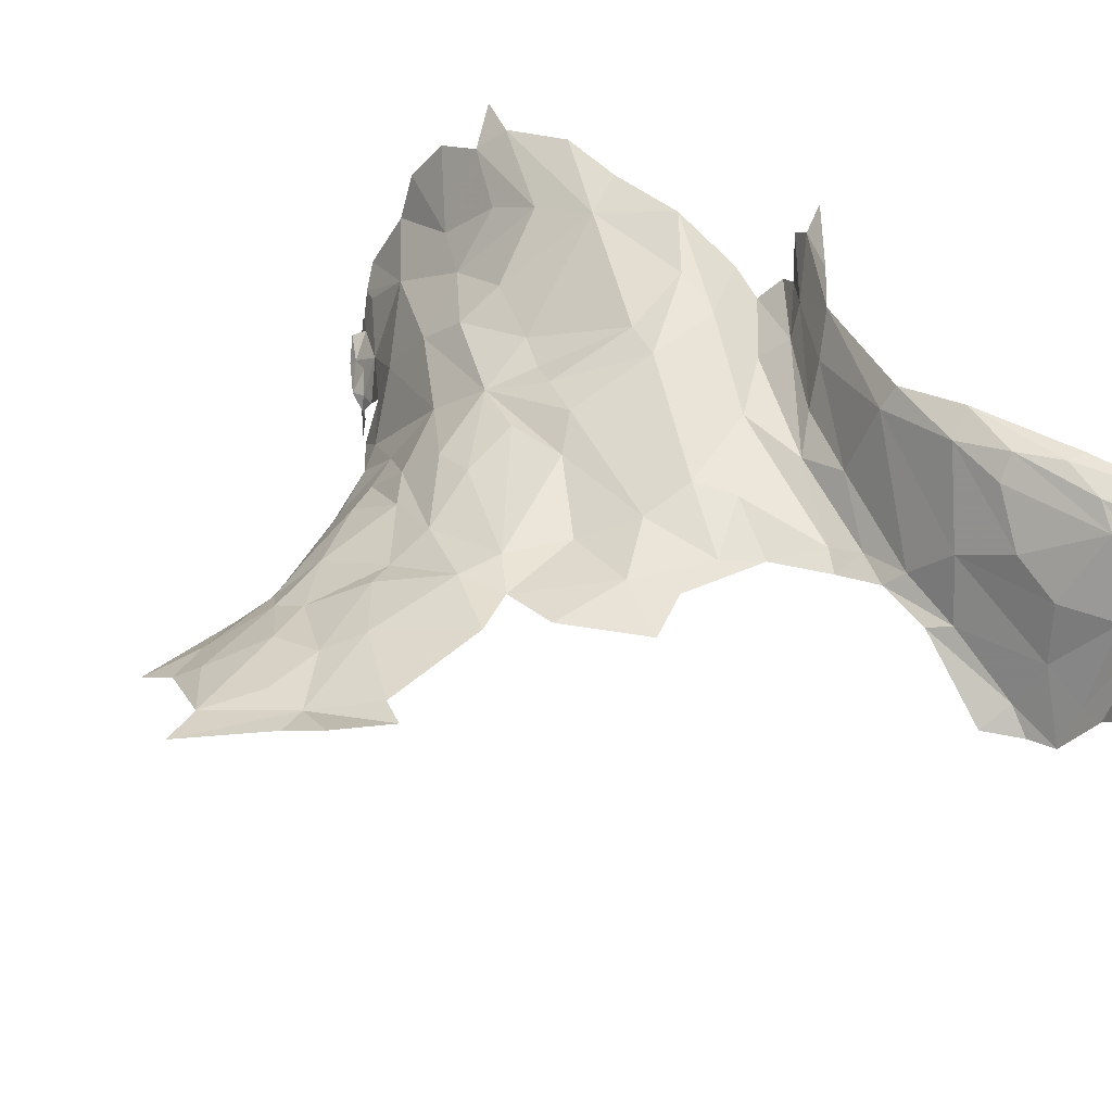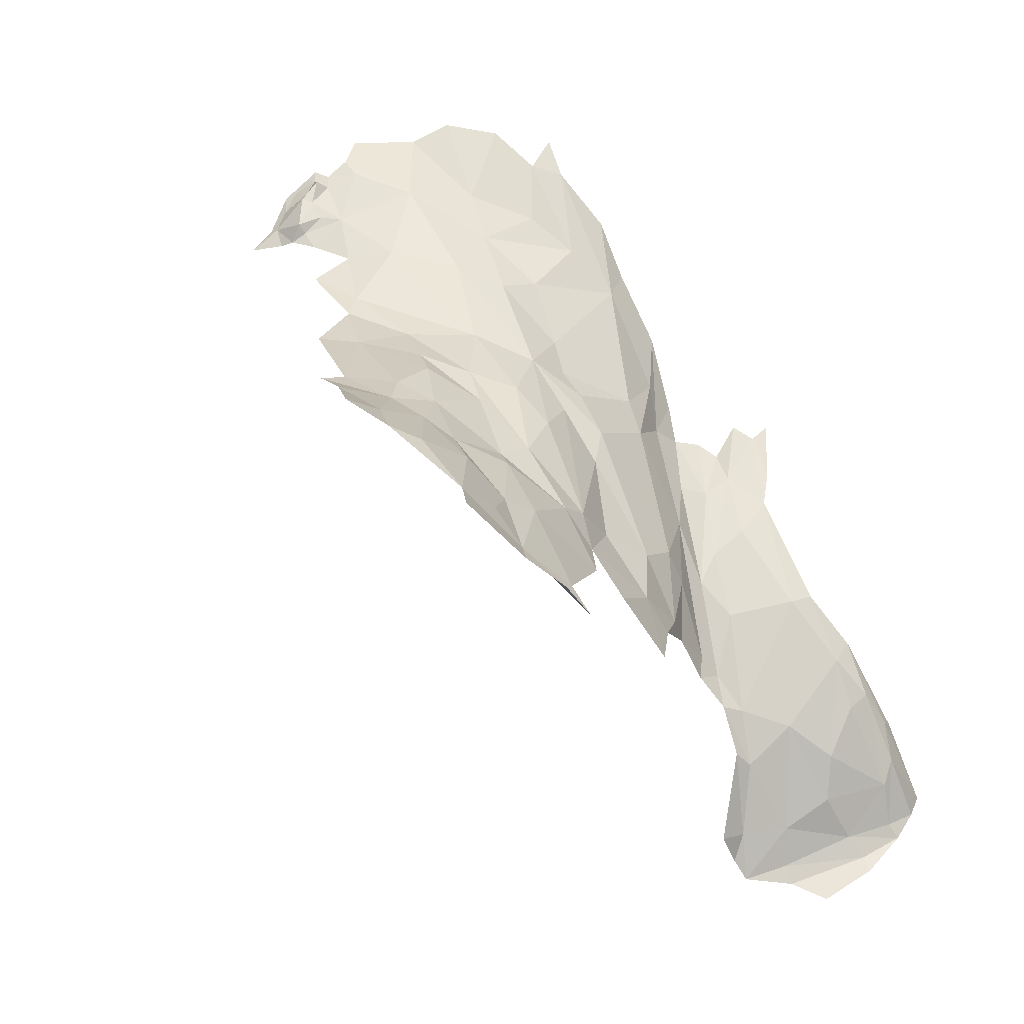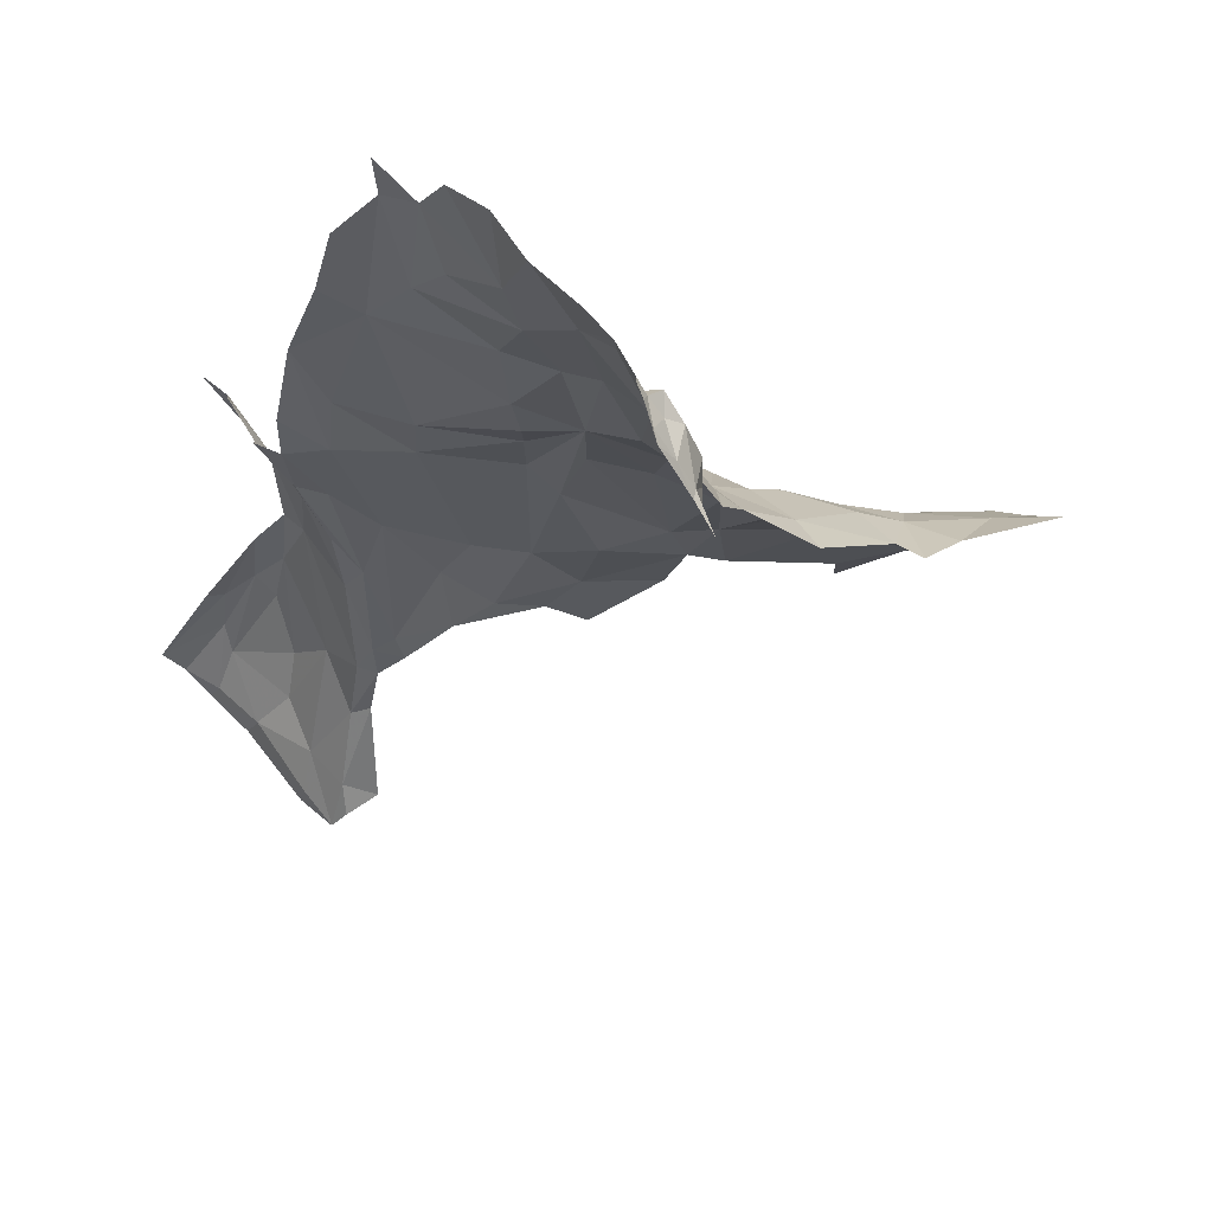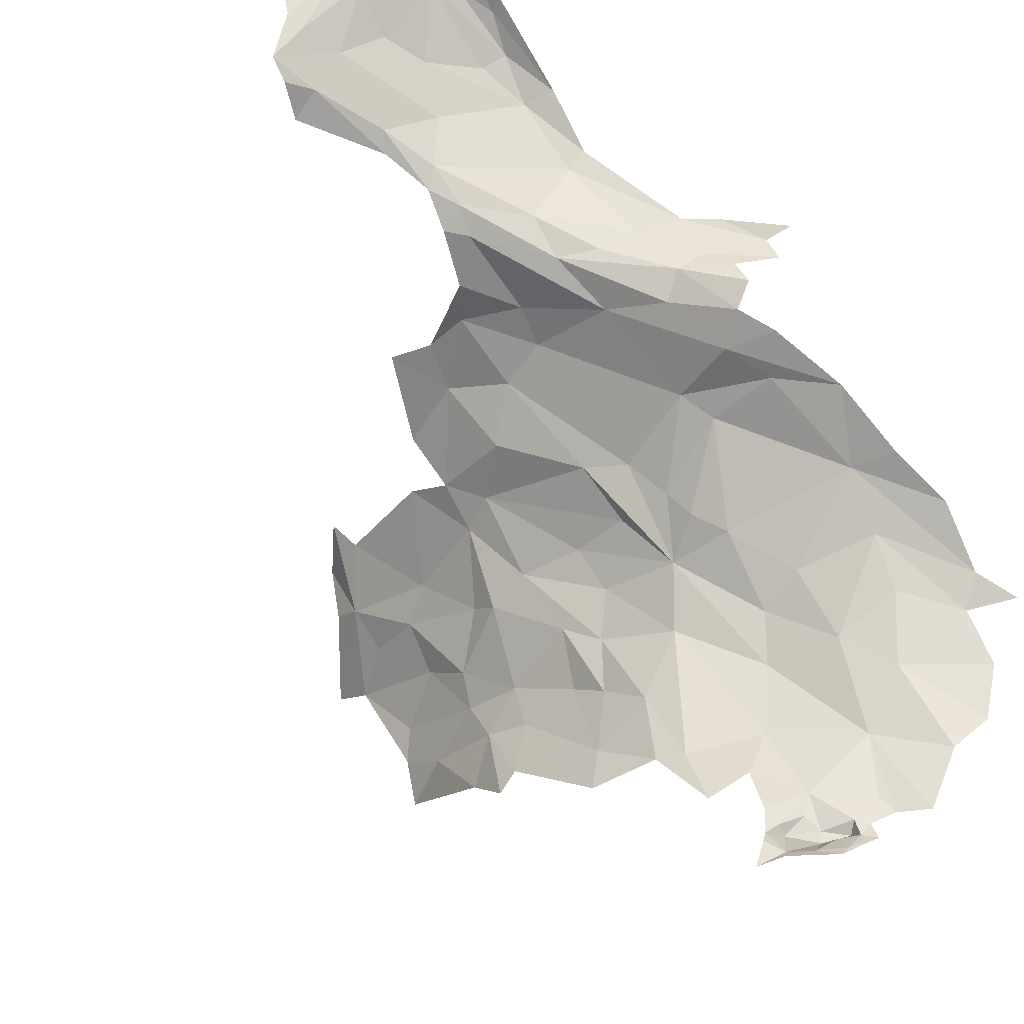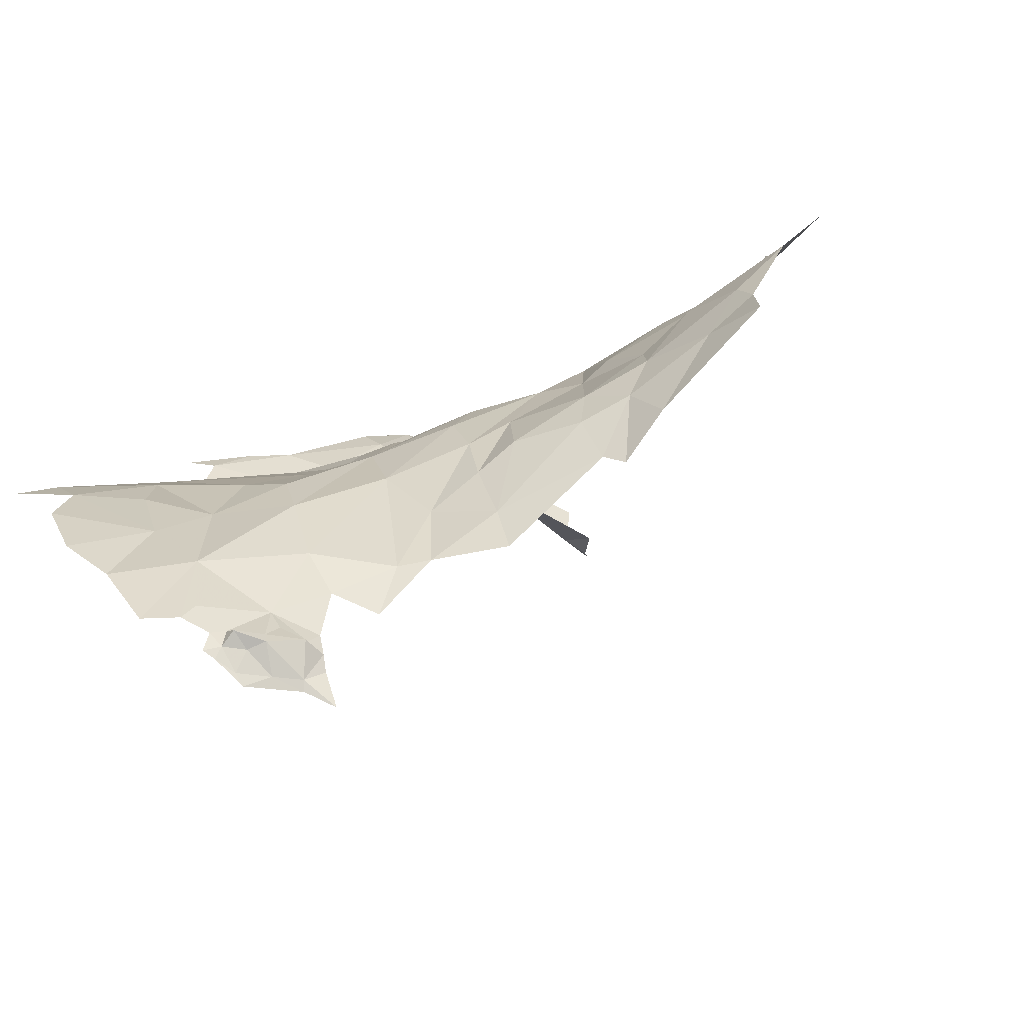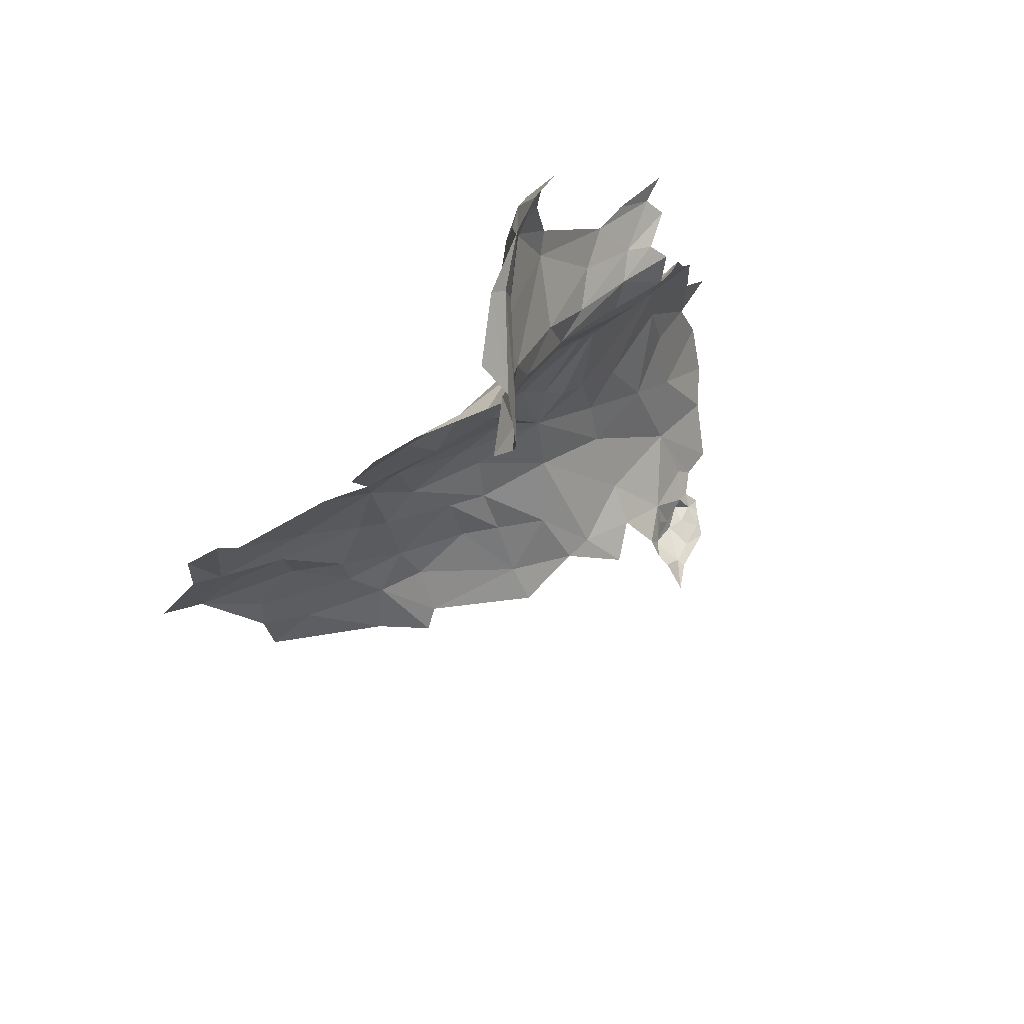
<metadata>
{"format":"obj","ext":"obj","renderer":"f3d","projection":"perspective","resolution":1024,"background":"white","views":[{"elev":75.2,"azim":-37.3,"up":"+Z"},{"elev":3.4,"azim":-59.3,"up":"+Y"},{"elev":-55.5,"azim":170.9,"up":"+Z"},{"elev":-61.5,"azim":55.3,"up":"+Z"},{"elev":-28.8,"azim":-143.9,"up":"+Z"},{"elev":-63.5,"azim":45.2,"up":"+Y"}]}
</metadata>
<code>
v -0.6039 1.658 1.334
v -0.7299 1.876 1.288
v -0.7353 1.779 1.311
v -0.9539 1.464 1.122
v -0.9363 1.431 1.214
v -0.8308 1.496 1.292
v -1.077 1.819 1.019
v -1.534 3.142 -0.0976
v -1.556 3.132 -0.1752
v -1.486 3.267 -0.0647
v -0.9858 2.17 0.955
v -0.9448 2.325 0.8877
v -1.119 1.6 1.002
v -0.9608 1.612 1.109
v -1.443 3.315 -0.04755
v -0.8985 1.687 1.198
v -0.958 1.509 1.099
v -0.8161 1.526 1.266
v -0.8352 1.58 1.232
v -0.7917 1.957 1.26
v -0.8429 1.926 1.239
v -0.7603 1.715 1.303
v -0.8013 2.457 0.9651
v -1.407 3.326 -0.1036
v -0.8757 2.384 0.9364
v -1.476 3.218 -0.01298
v -0.8083 2.522 0.86
v -0.8978 1.802 1.207
v -1.527 3.198 -0.04586
v -1.512 3.138 -0.0088
v -0.8865 2.204 1.087
v -1.512 3.174 -0.0367
v -1.516 3.186 -0.1253
v -1.534 3.15 -0.0621
v -1.061 2.017 0.9544
v -1.035 1.926 1.014
v -1.13 2.018 0.9395
v -1.103 2.071 0.9295
v -1.218 2.122 0.9278
v -1.08 1.939 0.9818
v -1.513 3.18 -0.1482
v -1.438 3.274 -0.1516
v -0.7397 1.605 1.307
v -0.7224 1.568 1.327
v -1.449 3.281 -0.07839
v -0.966 1.884 1.118
v -1.412 3.301 -0.03444
v -0.8614 2.48 0.8209
v -0.7747 2.578 0.8099
v -1.476 3.235 -0.1266
v -0.9283 2.499 0.7794
v -1.429 3.288 -0.1256
v -1.036 1.785 1.038
v -1.474 3.257 -0.04234
v -1.039 1.601 1.021
v -1.028 1.48 1.025
v -1.018 2.256 0.8848
v -0.7829 2.088 1.203
v -1.361 3.339 0.0201
v -0.8496 2.051 1.201
v -1.392 3.346 -0.0888
v -1.057 1.532 1.005
v -0.7098 2.627 0.8877
v -0.7451 2.529 0.949
v -0.6536 2.656 0.9013
v -0.8301 2.619 0.7126
v -1.395 3.331 -0.0456
v -0.6594 1.622 1.339
v -1.415 3.317 -0.07547
v -1.445 3.212 0.03178
v -1.354 3.373 -0.017
v -1.176 3.283 0.2708
v -0.6892 1.866 1.285
v -0.8408 2.215 1.12
v -0.7718 2.61 0.754
v -0.9281 3.443 0.3688
v -1.405 2.164 0.9834
v -0.7106 2.657 0.8299
v -1.502 2.116 1.024
v -1.887 2.742 0.607
v -1.982 2.655 0.7216
v -1.761 2.883 0.3049
v -1.798 2.893 0.208
v -1.969 2.799 0.4037
v -1.711 2.486 0.8636
v -1.685 2.626 0.7459
v -0.8585 3.071 0.5595
v -0.9122 2.77 0.6762
v -1.131 3.481 0.1646
v -1.054 3.46 0.2733
v -1.615 2.468 0.8586
v -1.543 2.684 0.719
v -1.795 2.615 0.7355
v -1.27 2.806 0.609
v -1.591 2.998 0.1807
v -1.59 3.05 0.0504
v -1.648 2.958 0.1949
v -2.29 2.561 0.934
v -2.075 2.618 0.8132
v -2.227 2.661 0.7905
v -1.928 2.491 0.9061
v -0.8739 3.217 0.5027
v -1.848 2.597 0.7839
v -1.312 3.035 0.4506
v -1.638 2.27 0.9818
v -1.307 3.288 0.1579
v -2.025 2.707 0.6629
v -2.192 2.725 0.6578
v -1.297 3.428 -0.0253
v -2.105 2.776 0.4806
v -1.51 3.105 0.0992
v -2.12 2.34 1.097
v -2.003 2.268 1.093
v -1.201 3.433 0.0998
v -1.556 2.771 0.6367
v -1.69 2.742 0.6122
v -1.027 3.136 0.4958
v -1.198 3.042 0.4819
v -0.8212 2.896 0.6342
v -1.386 2.84 0.5842
v -1.604 2.905 0.346
v -0.8143 2.71 0.6839
v -1.376 2.582 0.7617
v -1.48 2.407 0.8496
v -1.085 2.649 0.7375
v -0.921 2.65 0.7009
v -2.333 2.751 0.6585
v -1.281 2.75 0.665
v -1.226 3.166 0.3449
v -1.688 2.853 0.4363
v -1.908 2.787 0.5142
v -1.757 2.82 0.5034
v -2.023 2.795 0.3742
v -2.37 2.534 0.9931
v -2.186 2.405 1.032
v -2.128 2.421 0.9905
v -1.018 3.37 0.3686
v -1.082 3.222 0.4031
v -1.48 2.904 0.4678
v -2.007 2.75 0.5627
v -1.174 2.266 0.9066
v -1.226 2.35 0.8945
v -2.025 2.523 0.883
v -2.153 2.512 0.9341
v -1.466 2.256 0.9562
v -1.458 3.121 0.2
v -1.296 2.179 0.9476
v -1.63 2.81 0.5459
v -1.991 2.329 1.039
v -1.753 2.343 0.9719
v -0.9552 3.022 0.5795
v -1.38 3.083 0.3544
v -1.665 2.385 0.9115
v -0.9491 3.349 0.42
v -2.284 2.692 0.7393
v -1.407 2.715 0.6895
v -1.349 2.349 0.8959
v -1.298 2.655 0.7358
v -1.042 2.409 0.8318
v -1.075 2.732 0.6975
v -1.24 2.886 0.5652
f 1 2 3
f 4 5 6
f 7 55 53
f 57 11 12
f 13 55 7
f 14 19 16
f 17 18 19
f 20 21 22
f 23 27 25
f 15 69 45
f 28 22 21
f 29 32 26
f 12 25 27
f 11 36 31
f 11 35 36
f 37 38 39
f 40 36 35
f 6 18 4
f 40 35 37
f 17 19 14
f 20 3 2
f 43 19 44
f 22 16 19
f 26 54 29
f 31 46 60
f 111 146 70
f 26 32 70
f 46 53 14
f 46 31 36
f 67 59 71
f 56 17 14
f 35 38 37
f 30 70 32
f 16 46 14
f 28 60 46
f 2 58 20
f 60 20 58
f 60 21 20
f 7 53 40
f 16 28 46
f 16 22 28
f 36 53 46
f 36 40 53
f 47 15 54
f 24 69 61
f 41 9 33
f 34 33 8
f 42 50 52
f 42 52 24
f 62 56 55
f 23 63 27
f 64 65 63
f 66 51 48
f 33 9 8
f 54 26 70
f 3 68 1
f 22 19 43
f 47 69 15
f 31 23 25
f 51 57 48
f 152 106 146
f 4 17 56
f 4 18 17
f 44 18 6
f 44 19 18
f 57 35 11
f 57 38 35
f 10 50 33
f 10 33 29
f 11 25 12
f 11 31 25
f 10 29 54
f 22 43 3
f 64 63 23
f 54 15 10
f 47 67 69
f 24 52 69
f 47 70 59
f 47 59 67
f 33 34 29
f 2 73 58
f 2 1 73
f 70 30 111
f 106 152 129
f 52 45 69
f 30 32 34
f 74 60 58
f 59 106 71
f 62 55 13
f 10 45 50
f 74 31 60
f 74 23 31
f 48 75 66
f 48 49 75
f 14 55 56
f 14 53 55
f 33 50 41
f 34 32 29
f 42 41 50
f 10 15 45
f 52 50 45
f 70 47 54
f 70 106 59
f 69 67 61
f 146 106 70
f 106 109 71
f 51 66 126
f 157 147 142
f 77 145 79
f 3 20 22
f 68 43 44
f 68 3 43
f 77 147 145
f 117 118 151
f 12 48 57
f 12 27 48
f 78 27 63
f 78 49 27
f 39 38 141
f 49 48 27
f 39 141 147
f 60 28 21
f 141 142 147
f 161 94 160
f 161 120 94
f 117 137 138
f 126 119 88
f 82 83 84
f 85 86 93
f 90 72 137
f 86 91 92
f 93 80 81
f 95 96 97
f 98 99 100
f 101 85 103
f 114 72 89
f 100 99 107
f 108 140 110
f 96 95 111
f 112 113 136
f 115 86 92
f 116 80 93
f 161 104 120
f 87 151 119
f 120 156 123
f 51 159 57
f 126 88 125
f 81 143 103
f 108 110 127
f 154 76 137
f 153 124 91
f 82 131 132
f 84 131 82
f 133 110 140
f 134 135 136
f 39 147 77
f 82 97 83
f 123 157 158
f 139 146 95
f 120 104 152
f 140 131 84
f 107 81 80
f 123 158 120
f 145 105 79
f 87 102 151
f 86 116 93
f 119 151 88
f 136 98 134
f 144 99 98
f 159 125 142
f 159 142 141
f 139 115 120
f 148 86 115
f 154 137 117
f 149 150 101
f 139 148 115
f 121 130 148
f 95 121 139
f 95 97 121
f 99 81 107
f 104 161 118
f 104 118 129
f 150 85 101
f 91 86 85
f 153 91 85
f 120 158 128
f 120 128 94
f 129 152 104
f 136 101 143
f 72 90 89
f 72 114 106
f 108 100 107
f 155 98 100
f 129 72 106
f 146 139 152
f 99 143 81
f 99 144 143
f 118 161 151
f 124 123 91
f 120 115 92
f 135 112 136
f 153 145 124
f 117 138 129
f 130 132 116
f 130 82 132
f 84 133 140
f 159 51 126
f 101 103 143
f 159 126 125
f 142 125 157
f 150 153 85
f 151 102 154
f 145 157 124
f 139 120 152
f 145 153 105
f 114 109 106
f 121 148 139
f 129 118 117
f 111 95 146
f 156 92 91
f 156 120 92
f 149 136 113
f 149 101 136
f 126 66 122
f 126 122 119
f 144 136 143
f 144 98 136
f 128 158 125
f 160 125 88
f 131 80 132
f 131 140 80
f 80 116 132
f 160 88 151
f 160 128 125
f 94 128 160
f 155 108 127
f 155 100 108
f 93 103 85
f 93 81 103
f 82 121 97
f 82 130 121
f 72 129 138
f 72 138 137
f 38 159 141
f 147 157 145
f 154 117 151
f 125 158 157
f 159 38 57
f 123 156 91
f 151 161 160
f 157 123 124
f 107 140 108
f 107 80 140
f 148 116 86
f 148 130 116

</code>
